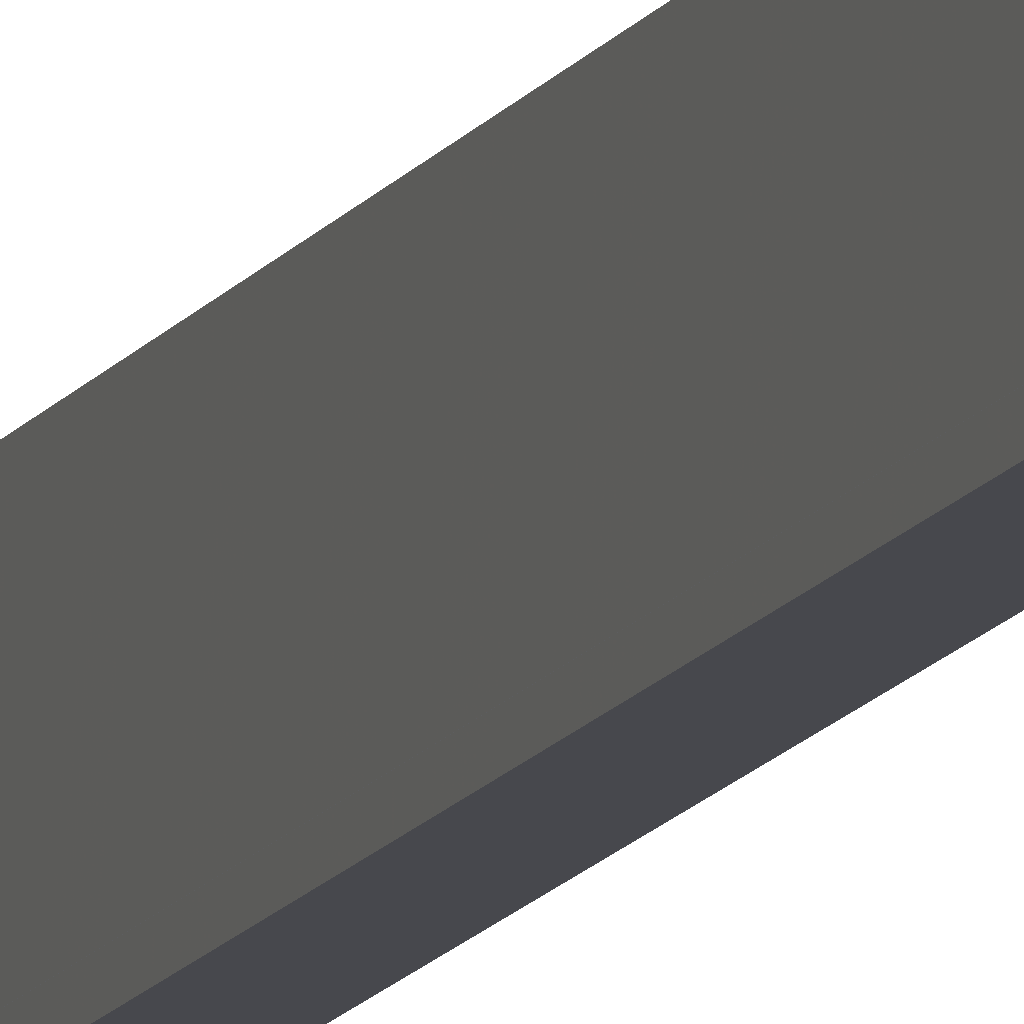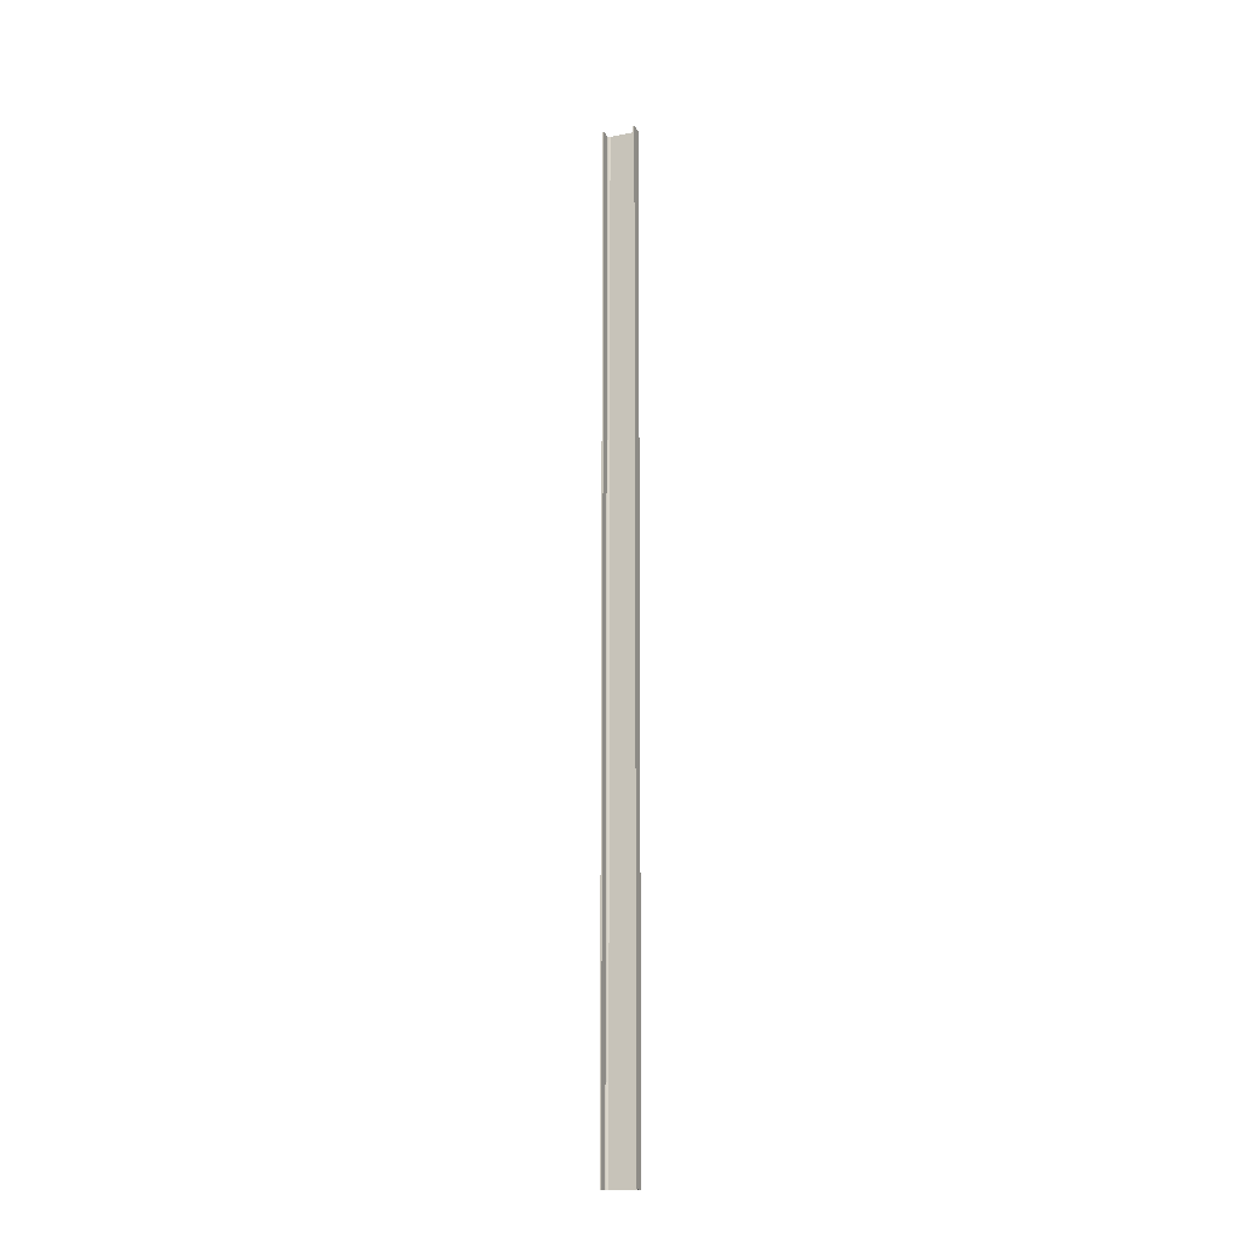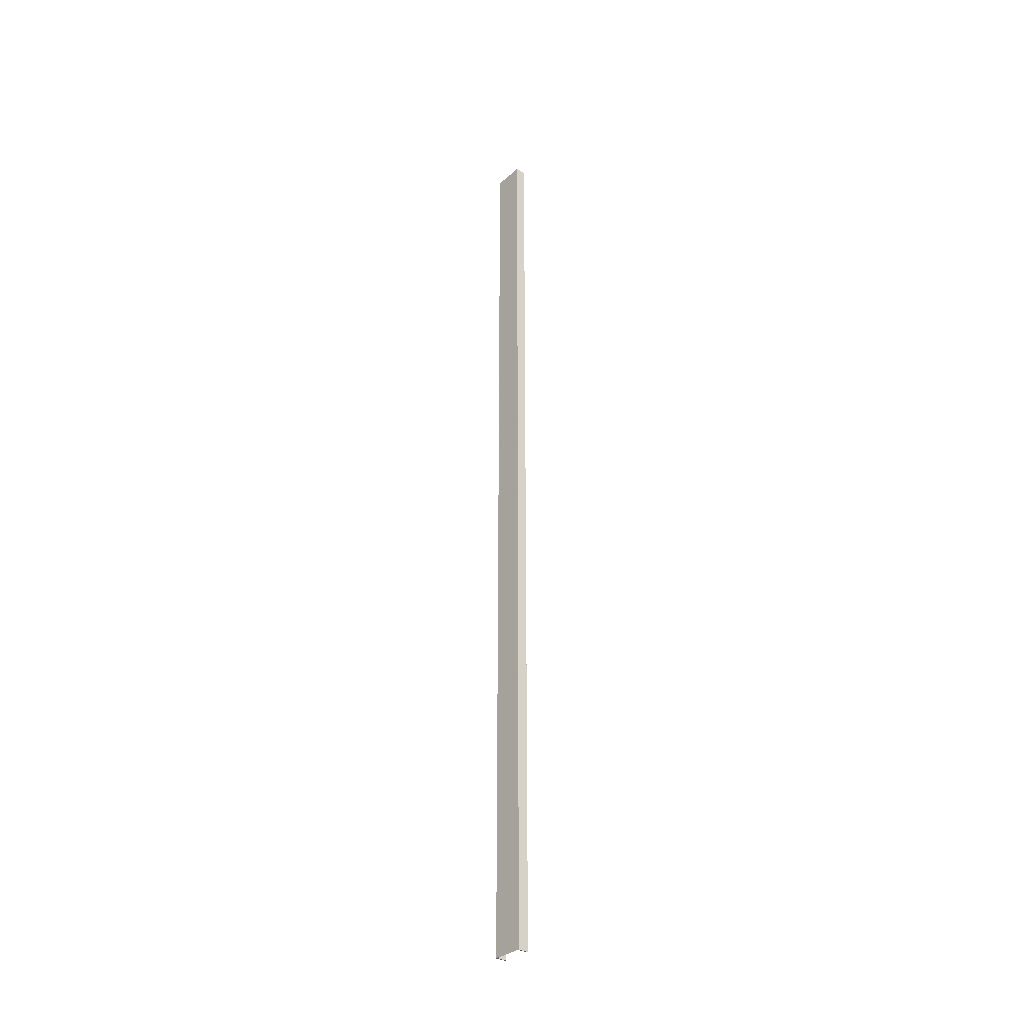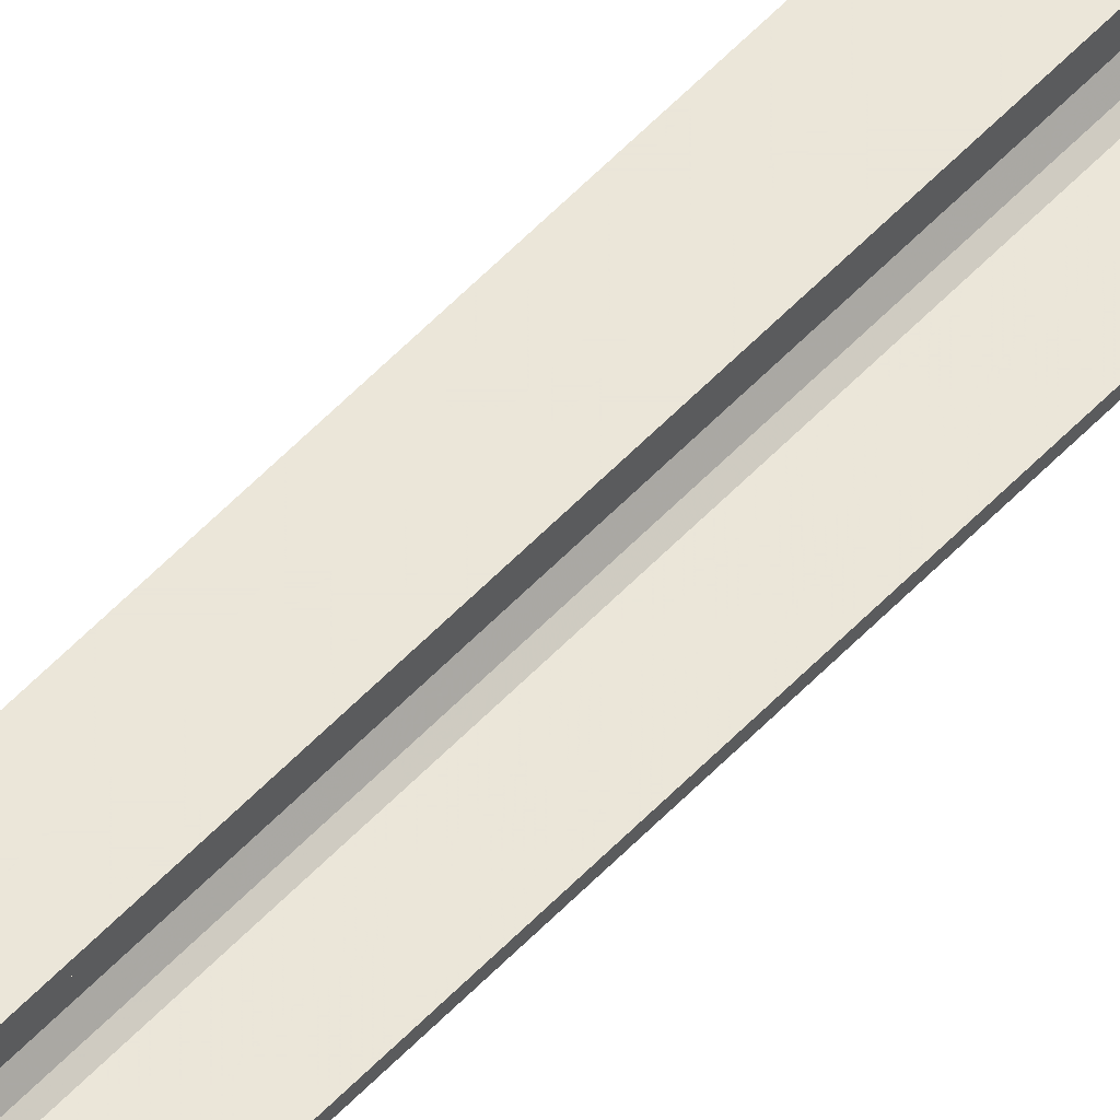
<metadata>
{"format":"obj","ext":"obj","renderer":"f3d","projection":"perspective","resolution":1024,"background":"white","views":[{"elev":-11.7,"azim":162.0,"up":"+Z"},{"elev":-17.1,"azim":-68.6,"up":"+Y"},{"elev":-33.0,"azim":139.8,"up":"+Y"},{"elev":57.5,"azim":-137.1,"up":"+Z"}]}
</metadata>
<code>
o 423
v 2244 1880 22.41
v 2244 1880 22.42
v 2244 1880 22.41
v 2244 1888 22.41
v 2244 1880 22.41
v 2244 1888 22.41
v 2244 1880 22.7
v 2244 1888 22.42
v 2244 1888 22.42
v 2244 1888 22.41
v 2244 1880 22.41
v 2244 1880 22.42
v 2244 1888 22.42
v 2244 1880 22.42
v 2244 1880 22.42
v 2244 1888 22.42
v 2244 1880 22.42
v 2244 1880 22.41
v 2244 1888 22.44
v 2244 1888 22.42
v 2244 1888 22.41
v 2244 1888 22.42
v 2244 1880 22.7
v 2244 1888 22.7
v 2244 1888 22.7
v 2244 1880 22.7
v 2244 1888 22.69
v 2244 1888 22.7
v 2244 1880 22.69
v 2244 1880 22.7
v 2244 1888 22.7
v 2244 1880 22.69
v 2244 1888 22.69
v 2244 1888 22.69
v 2244 1888 22.69
v 2244 1888 22.68
v 2244 1880 22.69
v 2244 1880 22.69
v 2244 1880 22.68
v 2244 1880 22.67
v 2244 1888 22.68
v 2244 1880 22.67
v 2244 1880 22.68
v 2244 1888 22.7
v 2244 1888 22.68
v 2244 1888 22.67
v 2244 1880 22.67
v 2244 1888 22.67
v 2244 1880 22.44
v 2244 1888 22.44
v 2244 1880 22.42
v 2244 1880 22.44
v 2244 1880 22.41
v 2244 1880 22.42
v 2244 1880 22.44
v 2244 1888 22.42
f 1 2 3
f 3 4 5
f 6 7 1
f 8 2 9
f 8 4 10
f 6 11 10
f 8 11 12
f 3 13 10
f 14 13 12
f 9 15 16
f 17 18 14
f 15 19 20
f 21 20 19
f 21 13 22
f 21 22 20
f 23 21 24
f 23 25 26
f 24 27 28
f 28 29 26
f 28 30 31
f 32 30 26
f 32 25 33
f 28 34 33
f 35 29 33
f 36 37 35
f 32 27 38
f 38 7 32
f 39 7 38
f 40 7 39
f 38 41 39
f 41 42 43
f 44 45 34
f 44 46 45
f 47 45 46
f 48 49 47
f 49 48 50
f 50 51 52
f 14 53 54
f 54 53 55
f 54 56 14

</code>
